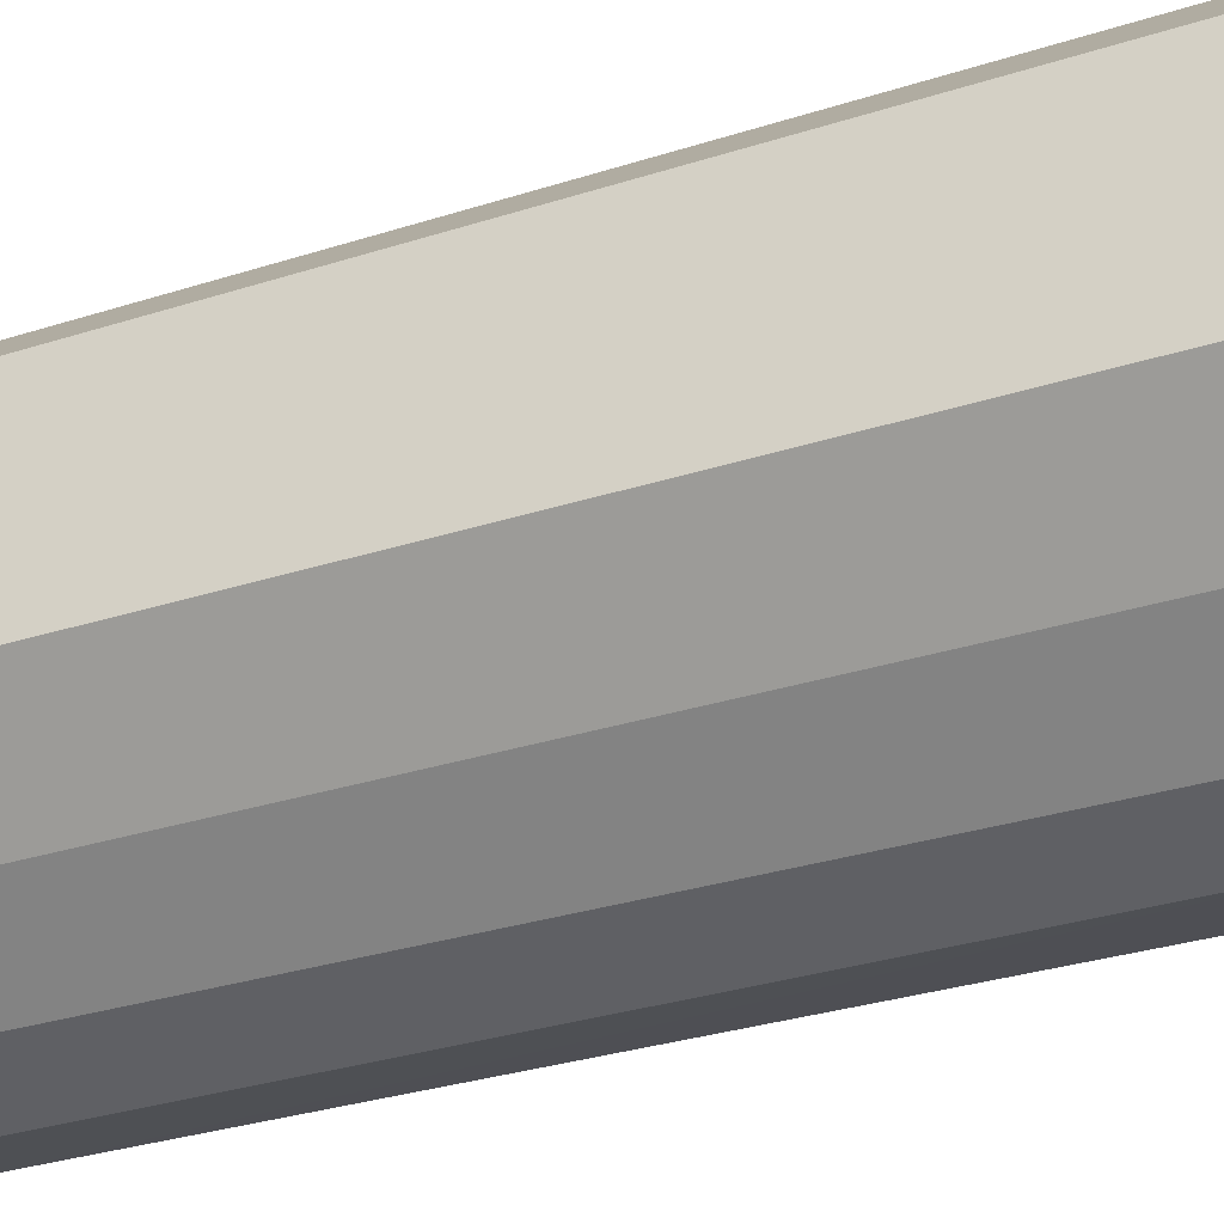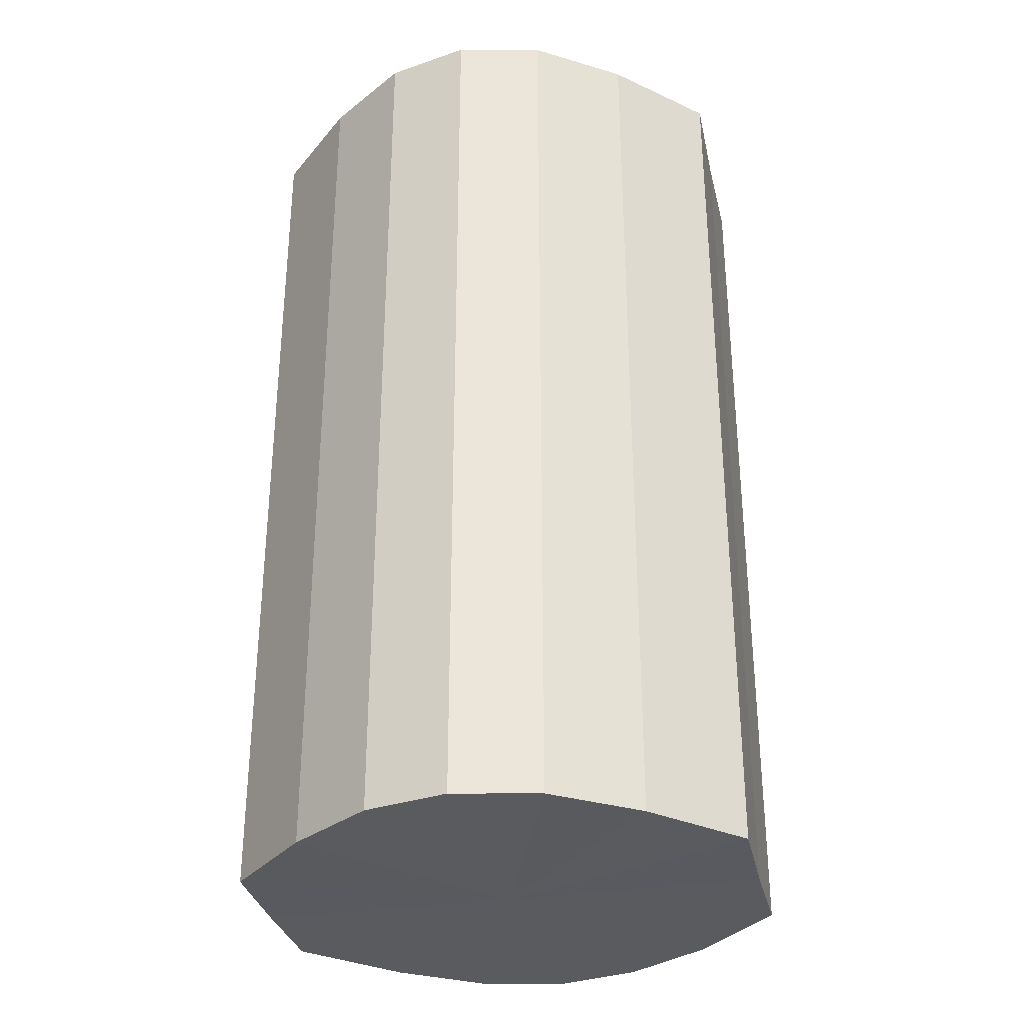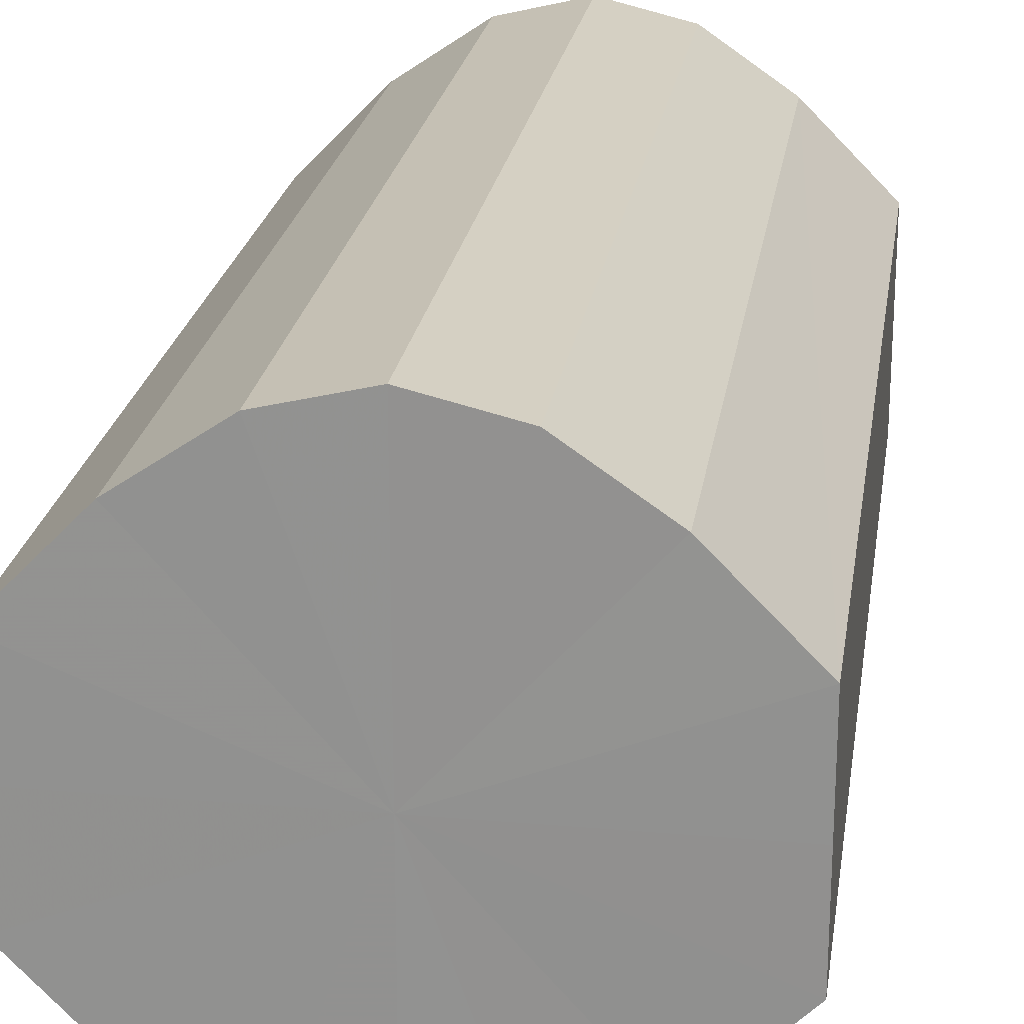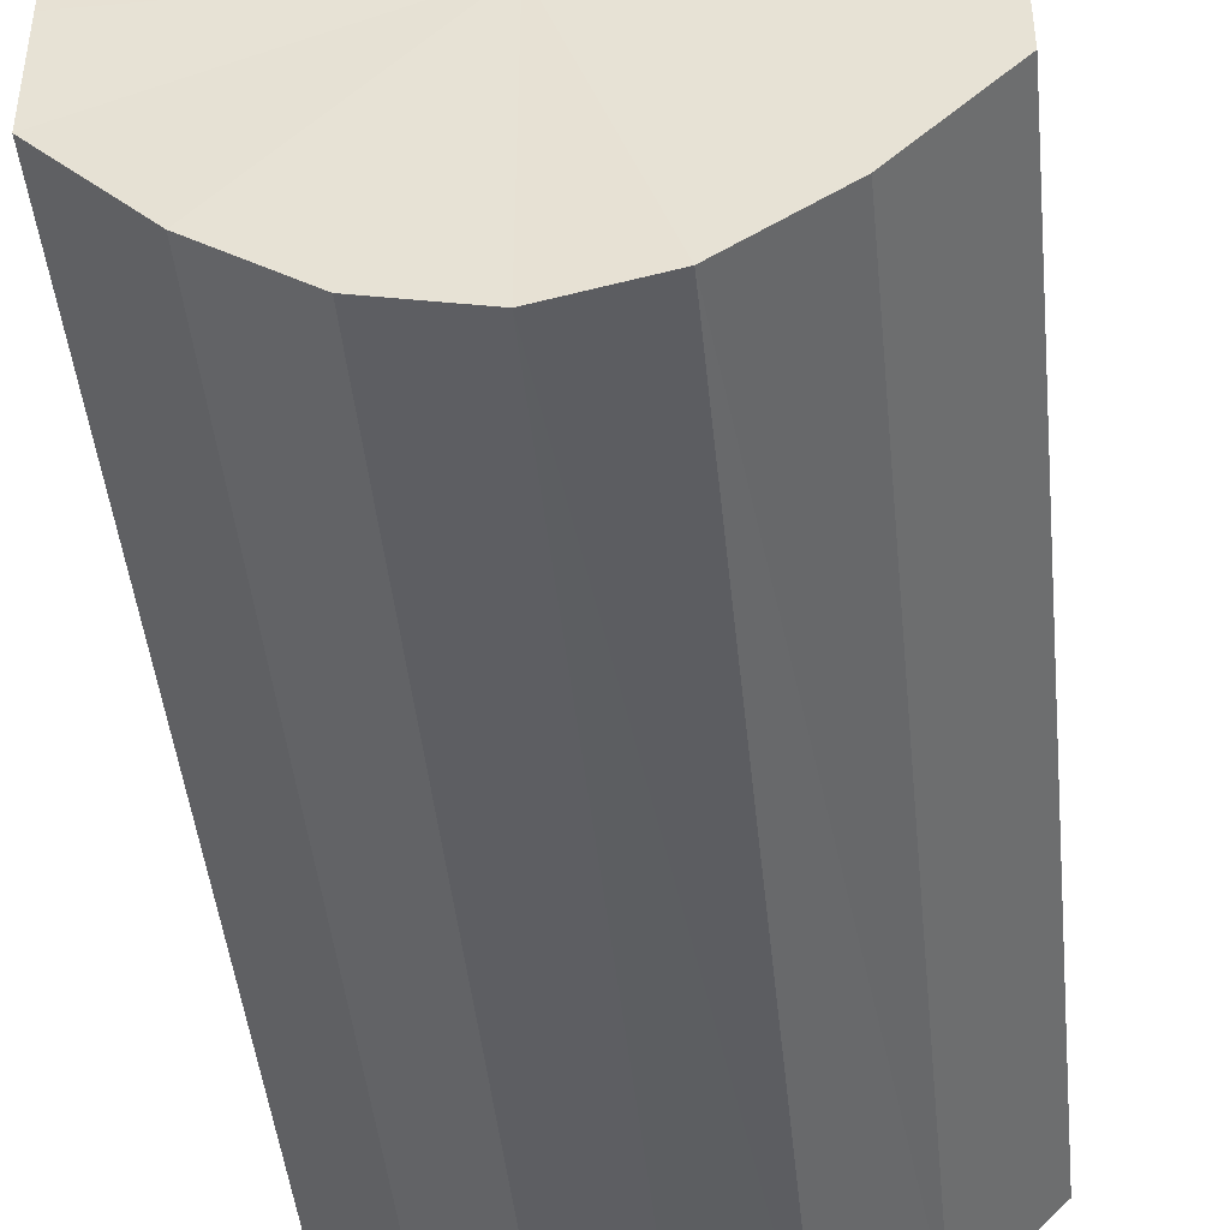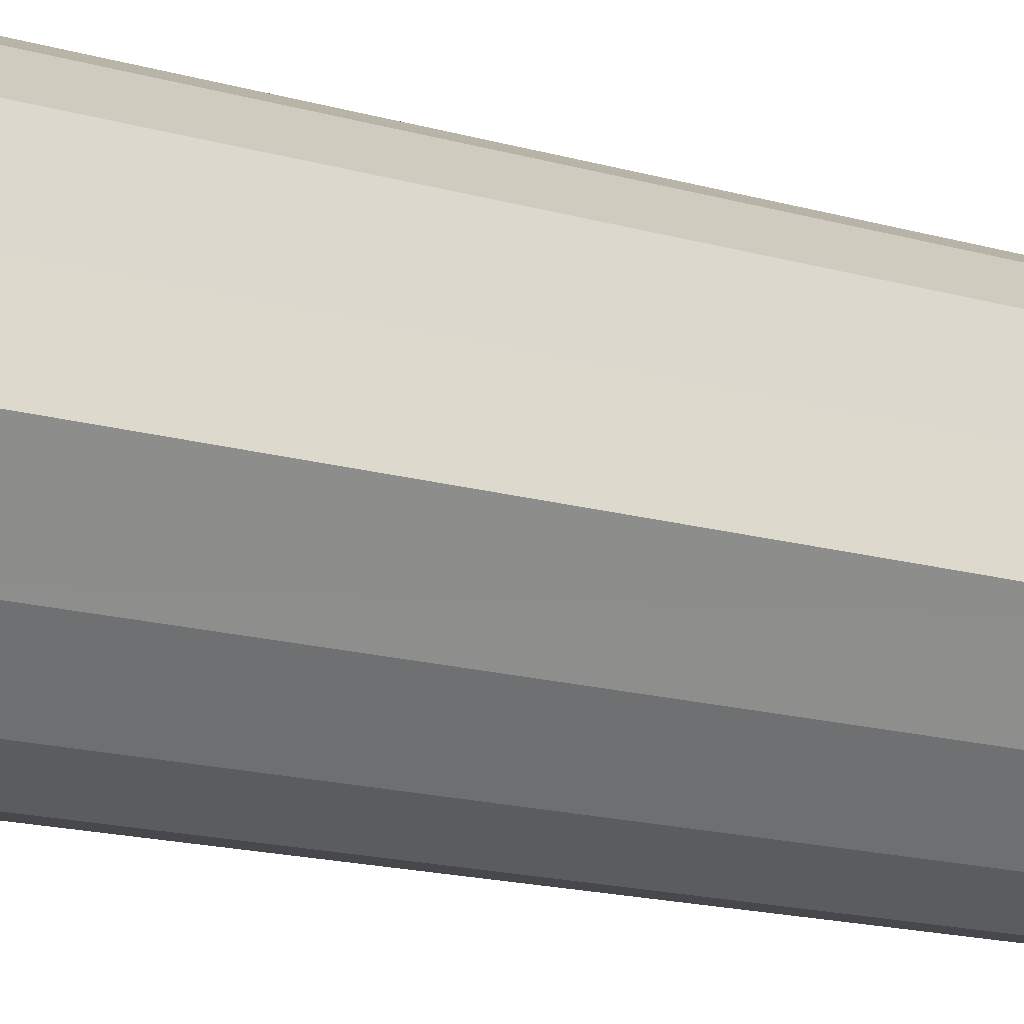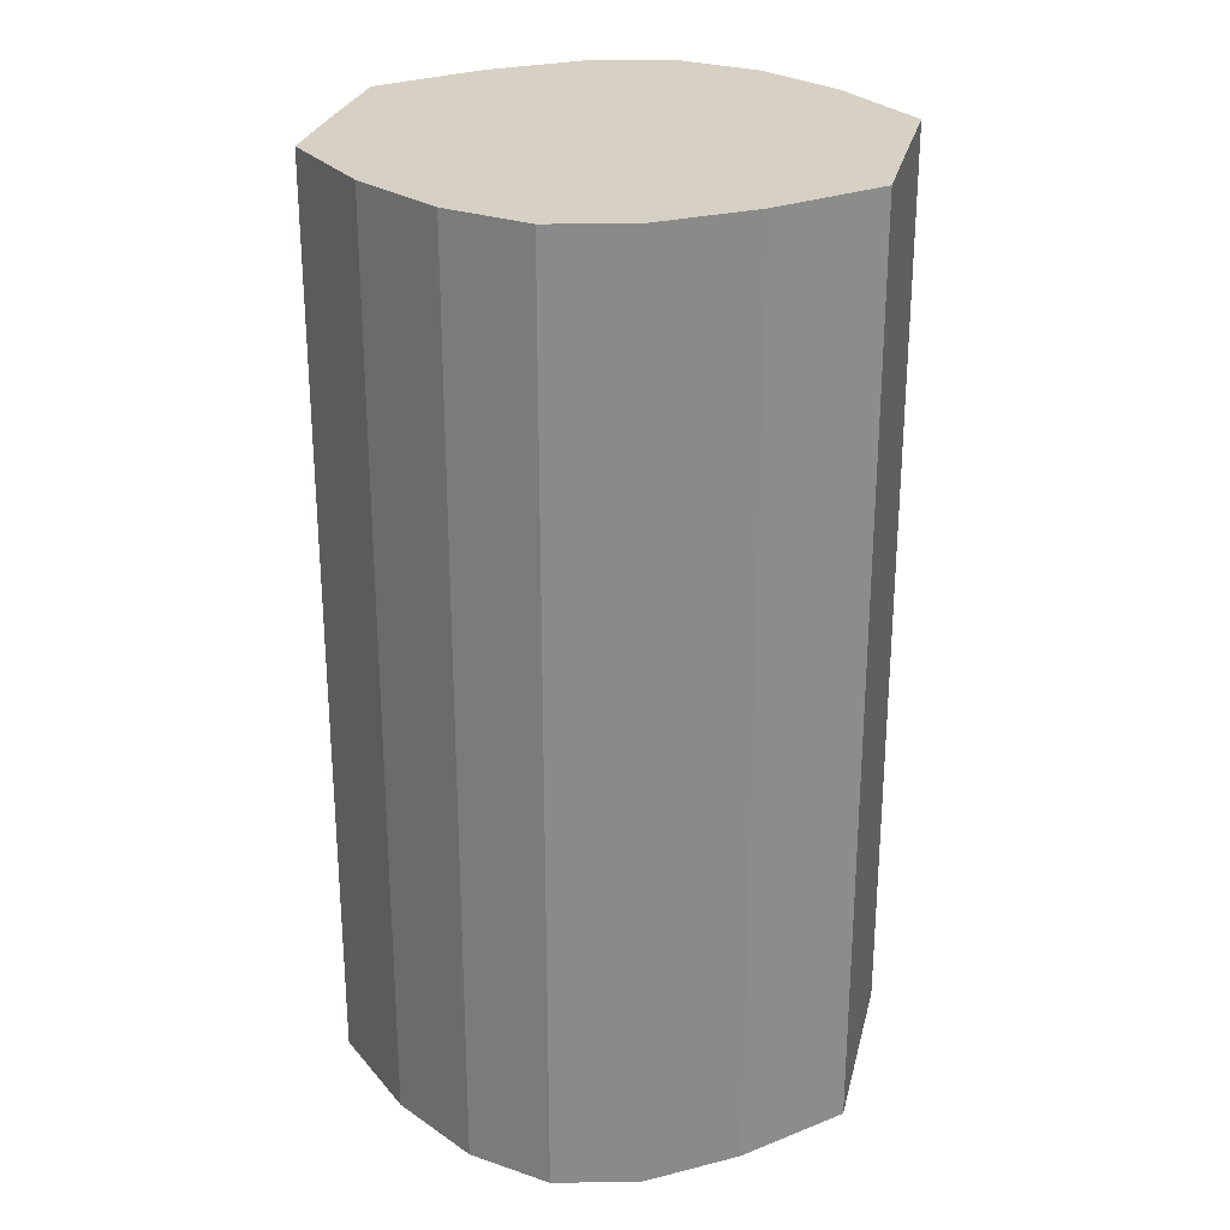
<metadata>
{"format":"obj","ext":"obj","renderer":"f3d","projection":"perspective","resolution":1024,"background":"white","views":[{"elev":-32.2,"azim":114.0,"up":"+Z"},{"elev":-32.1,"azim":12.4,"up":"+Y"},{"elev":22.4,"azim":-171.6,"up":"+Z"},{"elev":-45.3,"azim":-174.2,"up":"+Z"},{"elev":-22.3,"azim":66.2,"up":"+Z"},{"elev":26.5,"azim":-166.8,"up":"+Y"}]}
</metadata>
<code>
o 2957
v 2211 1888 8.427
v 2211 1888 8.424
v 2211 1888 8.427
v 2211 1888 8.417
v 2211 1888 8.424
v 2211 1888 8.424
v 2211 1888 8.424
v 2211 1888 8.407
v 2211 1888 8.417
v 2211 1888 8.417
v 2211 1888 8.417
v 2211 1888 8.395
v 2211 1888 8.407
v 2211 1888 8.407
v 2211 1888 8.407
v 2211 1888 8.383
v 2211 1888 8.395
v 2211 1888 8.395
v 2211 1888 8.395
v 2211 1888 8.373
v 2211 1888 8.383
v 2211 1888 8.383
v 2211 1888 8.383
v 2211 1888 8.366
v 2211 1888 8.373
v 2211 1888 8.373
v 2211 1888 8.373
v 2211 1888 8.363
v 2211 1888 8.366
v 2211 1888 8.366
v 2211 1888 8.366
v 2211 1888 8.363
v 2211 1888 8.427
v 2211 1888 8.424
v 2211 1888 8.424
v 2211 1888 8.417
v 2211 1888 8.417
v 2211 1888 8.424
v 2211 1888 8.427
v 2211 1888 8.417
v 2211 1888 8.424
v 2211 1888 8.407
v 2211 1888 8.407
v 2211 1888 8.407
v 2211 1888 8.417
v 2211 1888 8.395
v 2211 1888 8.407
v 2211 1888 8.395
v 2211 1888 8.395
v 2211 1888 8.383
v 2211 1888 8.395
v 2211 1888 8.373
v 2211 1888 8.383
v 2211 1888 8.383
v 2211 1888 8.383
v 2211 1888 8.366
v 2211 1888 8.373
v 2211 1888 8.363
v 2211 1888 8.366
v 2211 1888 8.373
v 2211 1888 8.373
v 2211 1888 8.366
v 2211 1888 8.363
v 2211 1888 8.366
v 2211 1888 8.395
v 2211 1888 8.424
v 2211 1888 8.427
v 2211 1888 8.417
v 2211 1888 8.424
v 2211 1888 8.407
v 2211 1888 8.417
v 2211 1888 8.395
v 2211 1888 8.407
v 2211 1888 8.383
v 2211 1888 8.395
v 2211 1888 8.373
v 2211 1888 8.383
v 2211 1888 8.366
v 2211 1888 8.373
v 2211 1888 8.363
v 2211 1888 8.366
v 2211 1888 8.395
v 2211 1888 8.427
v 2211 1888 8.424
v 2211 1888 8.424
v 2211 1888 8.417
v 2211 1888 8.417
v 2211 1888 8.407
v 2211 1888 8.407
v 2211 1888 8.395
v 2211 1888 8.395
v 2211 1888 8.383
v 2211 1888 8.383
v 2211 1888 8.373
v 2211 1888 8.373
v 2211 1888 8.366
v 2211 1888 8.366
v 2211 1888 8.363
f 1 2 3
f 2 4 5
f 6 1 7
f 4 8 9
f 10 6 11
f 8 12 13
f 14 10 15
f 12 16 17
f 18 14 19
f 16 20 21
f 22 18 23
f 20 24 25
f 26 22 27
f 24 28 29
f 30 26 31
f 28 30 32
f 33 34 35
f 35 36 37
f 38 39 33
f 40 41 38
f 37 42 43
f 44 45 40
f 46 47 44
f 43 48 49
f 50 51 46
f 52 53 50
f 49 54 55
f 56 57 52
f 58 59 56
f 55 60 61
f 62 63 58
f 61 64 62
f 65 66 67
f 65 68 66
f 65 67 69
f 65 70 68
f 65 69 71
f 65 72 70
f 65 71 73
f 65 74 72
f 65 73 75
f 65 76 74
f 65 75 77
f 65 78 76
f 65 77 79
f 65 80 78
f 65 79 81
f 65 81 80
f 82 83 84
f 82 85 83
f 82 84 86
f 82 87 85
f 82 86 88
f 82 89 87
f 82 88 90
f 82 91 89
f 82 90 92
f 82 93 91
f 82 92 94
f 82 95 93
f 82 94 96
f 82 97 95
f 82 96 98
f 82 98 97

</code>
